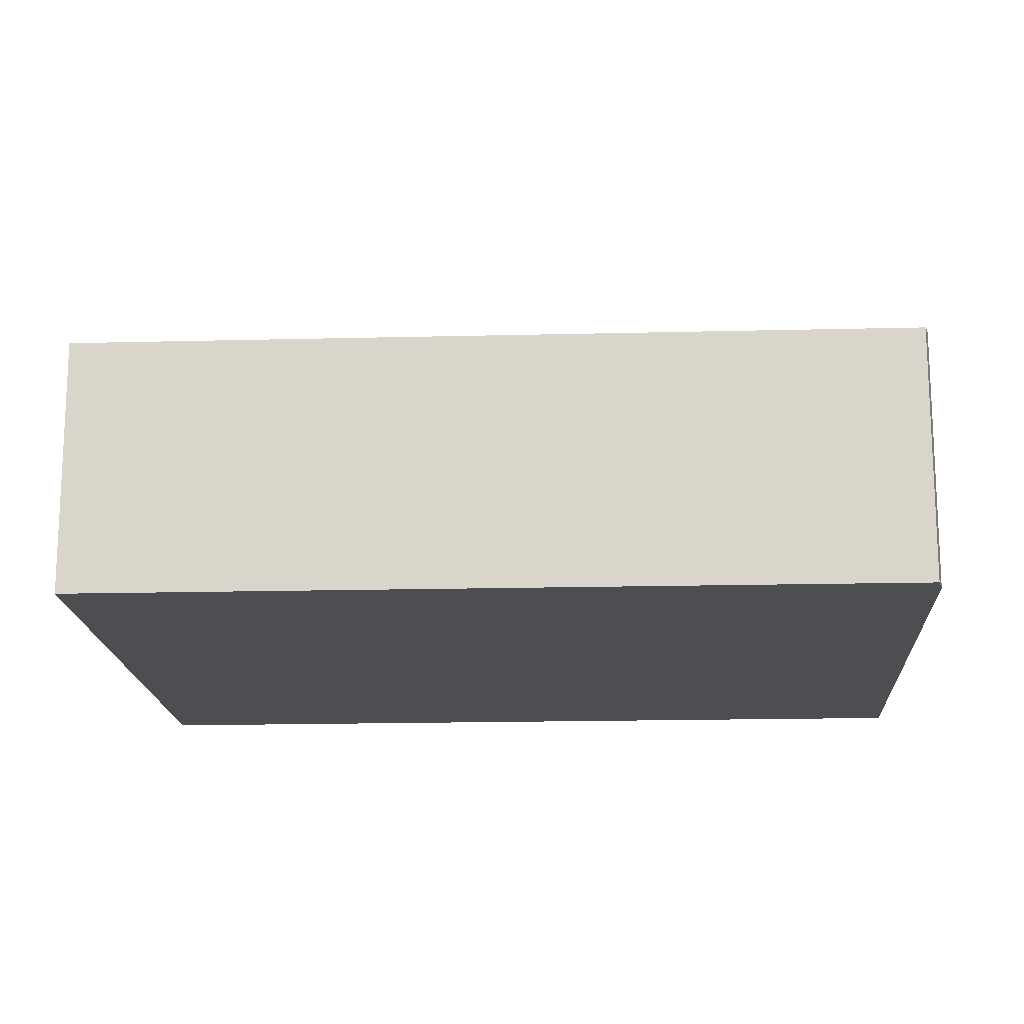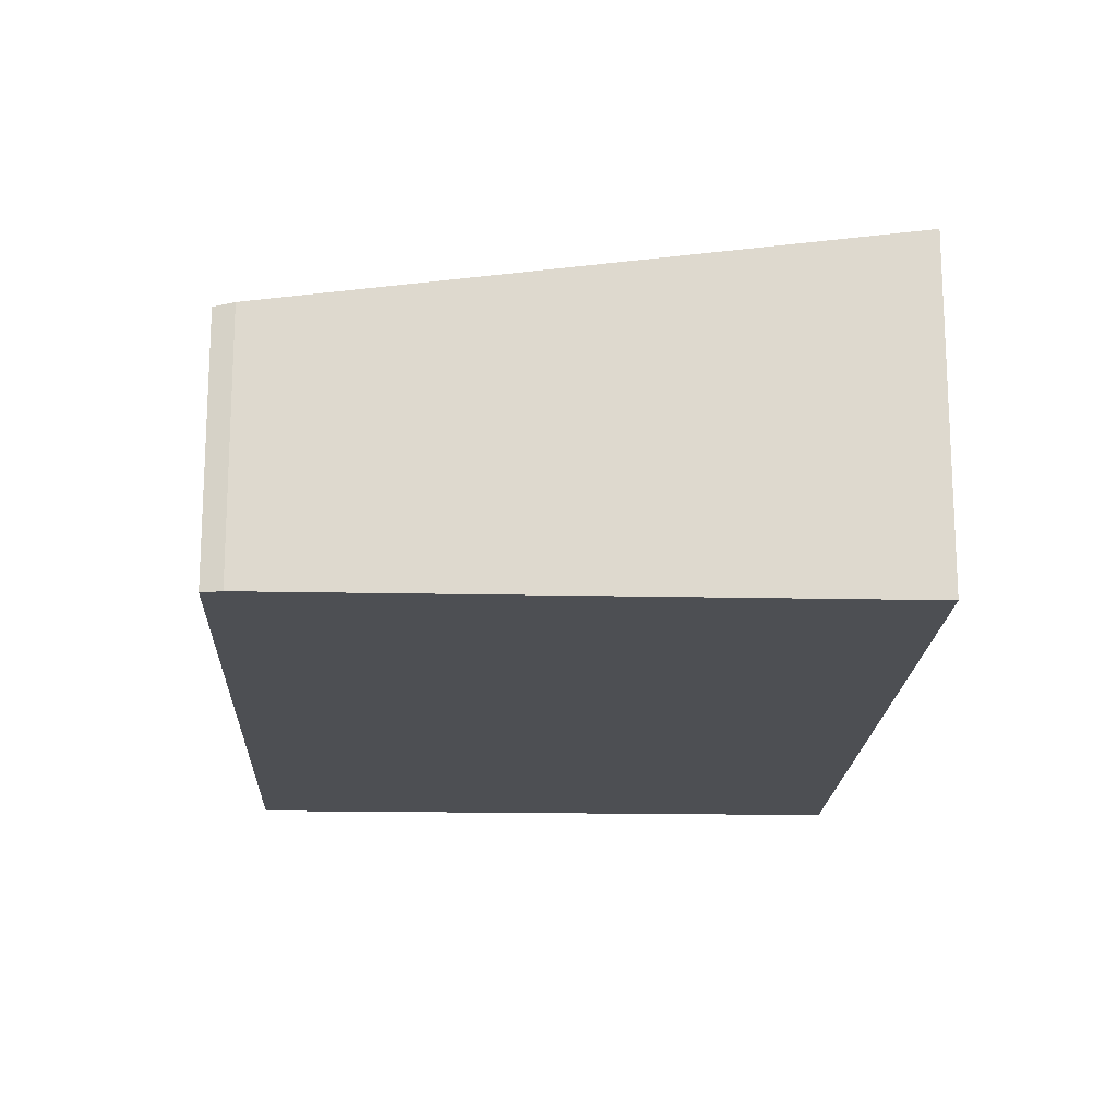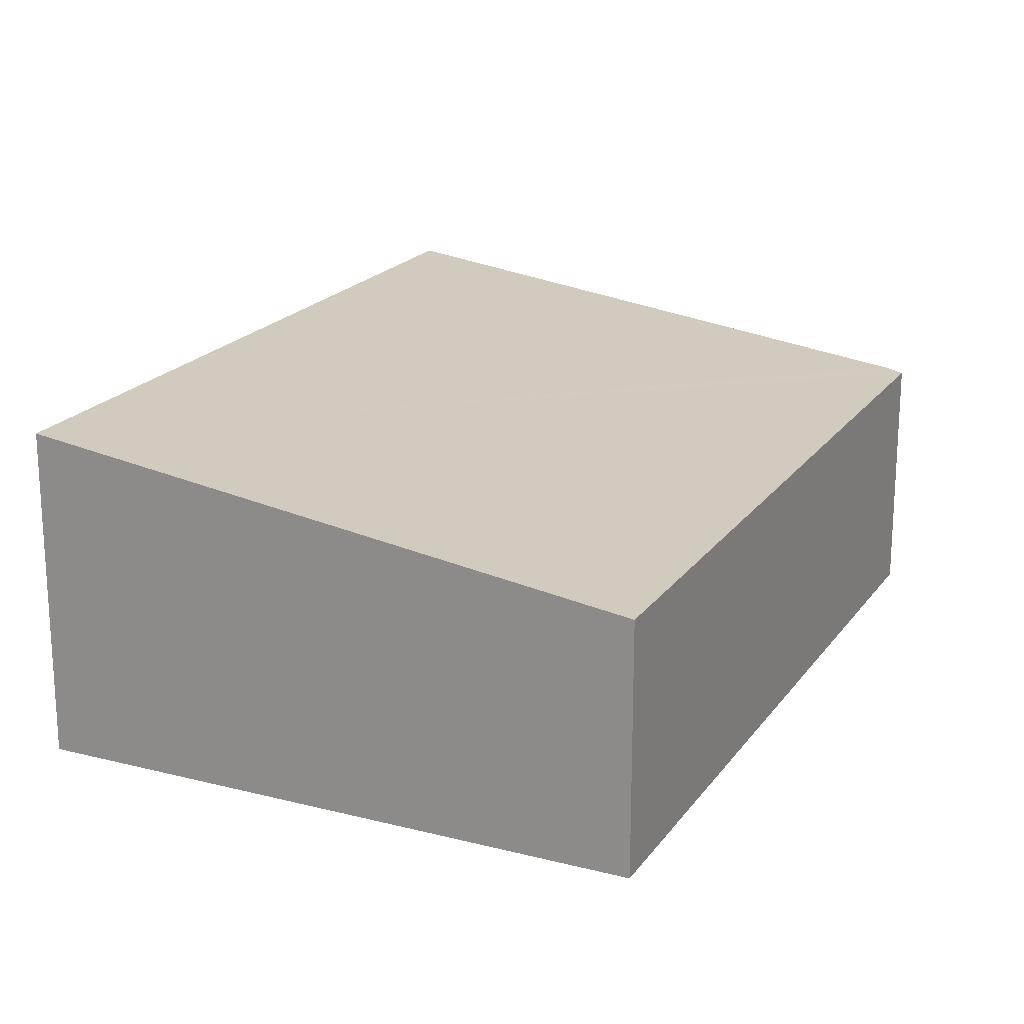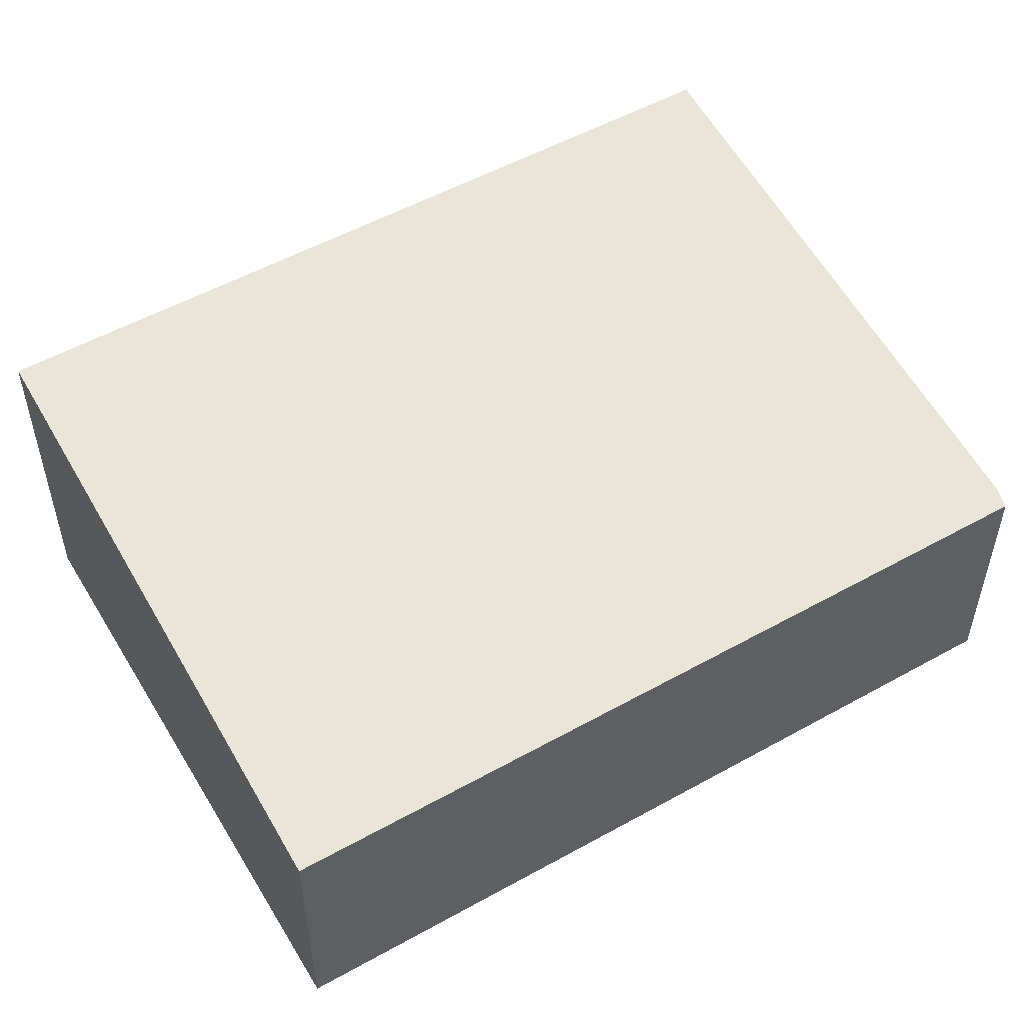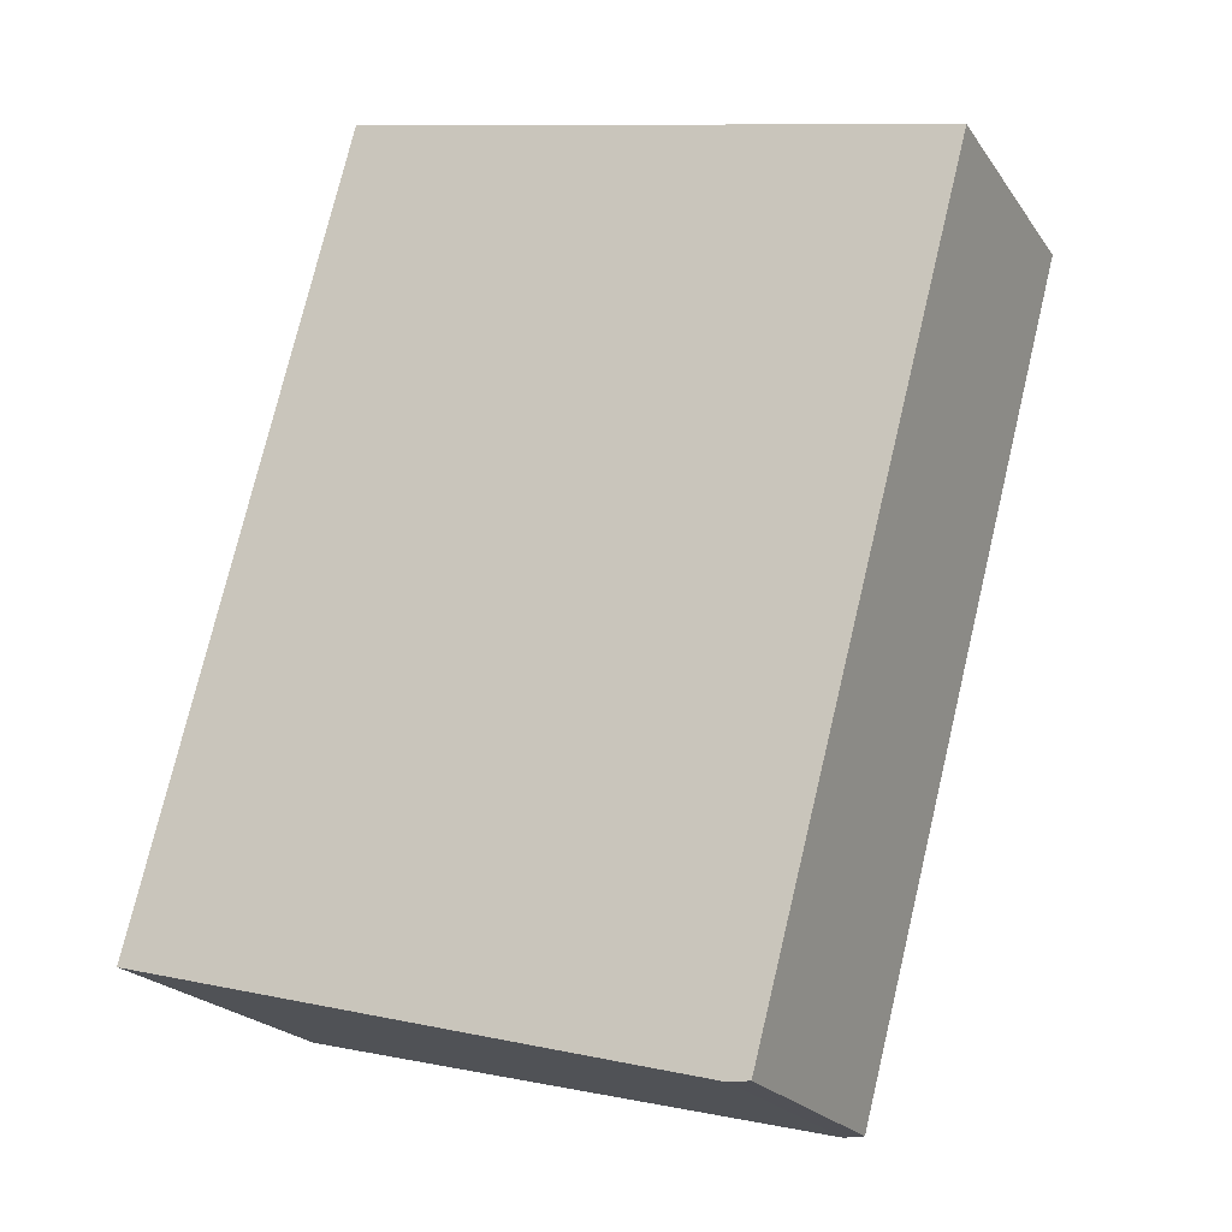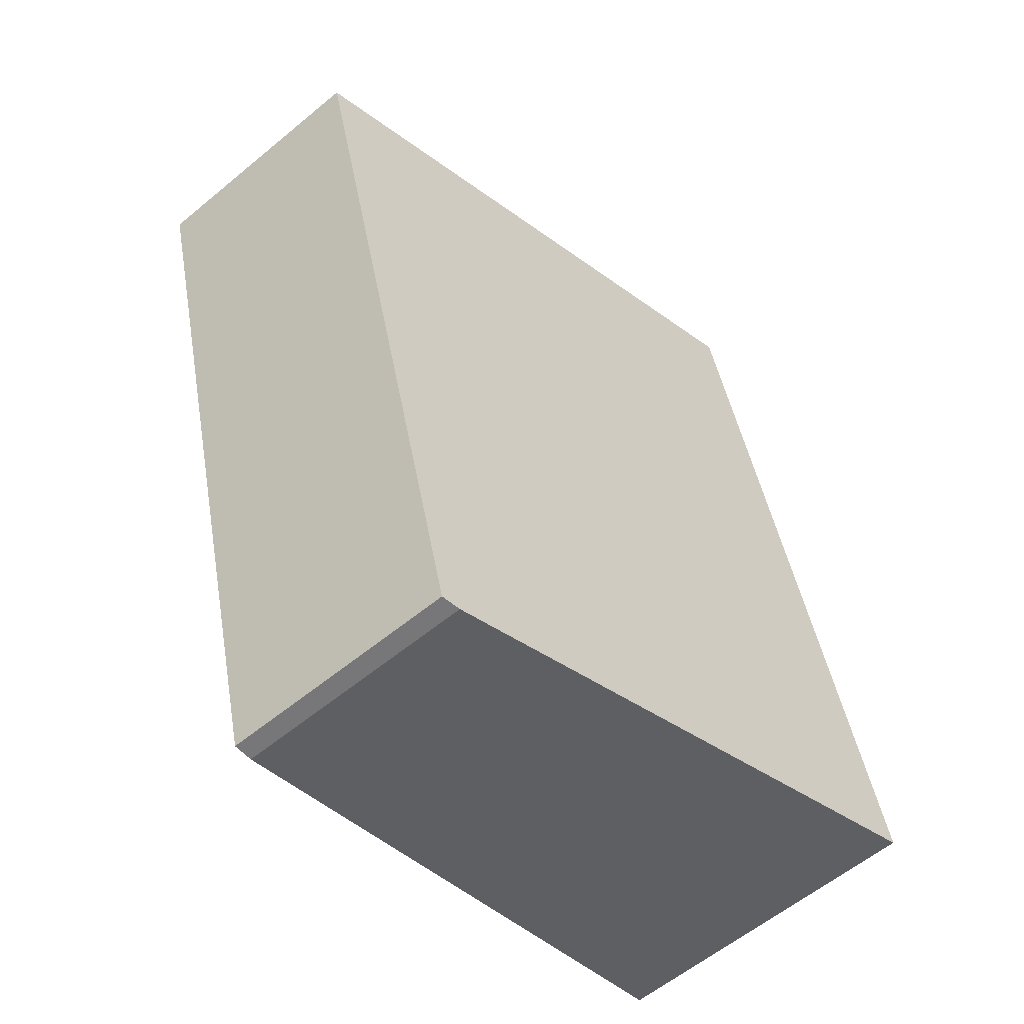
<metadata>
{"format":"obj","ext":"obj","renderer":"f3d","projection":"perspective","resolution":1024,"background":"white","views":[{"elev":-16.7,"azim":107.8,"up":"+Y"},{"elev":-18.0,"azim":-167.6,"up":"+Y"},{"elev":19.9,"azim":39.9,"up":"+Y"},{"elev":53.3,"azim":74.1,"up":"+Y"},{"elev":-21.4,"azim":25.1,"up":"+Z"},{"elev":-58.8,"azim":130.5,"up":"+Z"}]}
</metadata>
<code>
v  2.093 3.321 7.958
v  5.764 2.532 -1.52
v  0 3.321 2.034e-16
v  5.969 2.505 -1.528
v  8.084 2.502 6.409
v  5.969 9.356e-17 -1.528
v  8.084 -3.924e-16 6.409
v  5.764 9.307e-17 -1.52
v  0 0 0
v  2.093 -4.873e-16 7.958
g defaultobject
f 1 2 3
f 2 1 4
f 4 1 5
f 5 6 4
f 6 5 7
f 4 8 2
f 8 4 6
f 2 9 3
f 9 2 8
f 9 1 3
f 1 9 10
f 10 5 1
f 5 10 7
f 10 6 7
f 6 10 9
f 6 9 8

</code>
